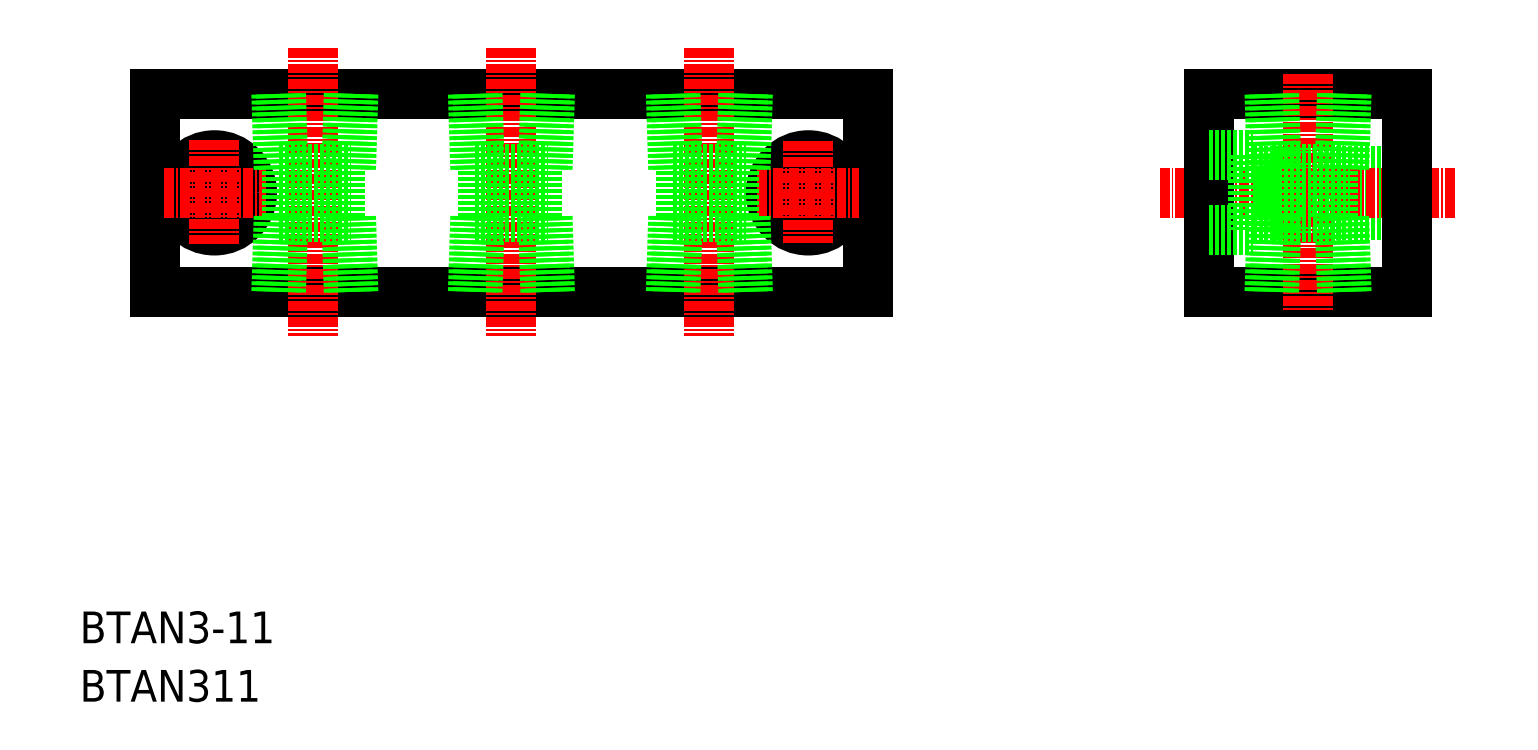
<metadata>
{"format":"dxf","ext":"dxf","renderer":"ezdxf+matplotlib","layout":"modelspace","background":"white","min_lineweight":24,"dpi":150}
</metadata>
<code>
0
SECTION
2
ENTITIES
0
LINE
8
0
10
4078
20
1.631e+04
30
0
11
4168
21
1.631e+04
31
0
0
LINE
8
0
10
4168
20
1.633e+04
30
0
11
4098
21
1.633e+04
31
0
0
TEXT
8
0
10
4068
20
1.626e+04
30
0
40
4
1
BTAN311
0
TEXT
8
0
10
4068
20
1.626e+04
30
0
40
4
1
BTAN3-11
0
LINE
8
0
10
4078
20
1.633e+04
30
0
11
4113
21
1.633e+04
31
0
0
LINE
8
0
10
4078
20
1.633e+04
30
0
11
4078
21
1.631e+04
31
0
0
CIRCLE
8
0
10
4085
20
1.632e+04
30
0
40
2.75
0
CIRCLE
8
0
10
4085
20
1.632e+04
30
0
40
4.75
0
LINE
8
CENTER
10
4079
20
1.632e+04
30
0
11
4092
21
1.632e+04
31
0
0
LINE
8
CENTER
10
4085
20
1.633e+04
30
0
11
4085
21
1.631e+04
31
0
0
LINE
8
CENTER
10
4123
20
1.634e+04
30
0
11
4123
21
1.63e+04
31
0
0
LINE
8
CENTER
10
4098
20
1.634e+04
30
0
11
4098
21
1.63e+04
31
0
0
LINE
8
0
10
4168
20
1.633e+04
30
0
11
4168
21
1.631e+04
31
0
0
LINE
8
CENTER
10
4148
20
1.634e+04
30
0
11
4148
21
1.63e+04
31
0
0
CIRCLE
8
0
10
4160
20
1.632e+04
30
0
40
4.75
0
CIRCLE
8
0
10
4160
20
1.632e+04
30
0
40
2.75
0
LINE
8
CENTER
10
4154
20
1.632e+04
30
0
11
4167
21
1.632e+04
31
0
0
LINE
8
CENTER
10
4160
20
1.633e+04
30
0
11
4160
21
1.631e+04
31
0
0
LINE
8
0
10
4211
20
1.633e+04
30
0
11
4236
21
1.633e+04
31
0
0
LINE
8
0
10
4216
20
1.632e+04
30
0
11
4236
21
1.632e+04
31
0
0
LINE
8
0
10
4216
20
1.632e+04
30
0
11
4236
21
1.632e+04
31
0
0
LINE
8
CENTER
10
4205
20
1.632e+04
30
0
11
4242
21
1.632e+04
31
0
0
LINE
8
0
10
4211
20
1.631e+04
30
0
11
4236
21
1.631e+04
31
0
0
LINE
8
0
10
4211
20
1.631e+04
30
0
11
4211
21
1.633e+04
31
0
0
LINE
8
CENTER
10
4223
20
1.633e+04
30
0
11
4223
21
1.63e+04
31
0
0
LINE
8
0
10
4211
20
1.631e+04
30
0
11
4216
21
1.631e+04
31
0
0
LINE
8
0
10
4211
20
1.632e+04
30
0
11
4216
21
1.632e+04
31
0
0
LINE
8
0
10
4216
20
1.631e+04
30
0
11
4216
21
1.632e+04
31
0
0
LINE
8
0
10
4236
20
1.631e+04
30
0
11
4236
21
1.633e+04
31
0
0
LINE
8
0
10
4093
20
1.632e+04
30
0
11
4103
21
1.632e+04
31
0
0
LINE
8
0
10
4094
20
1.632e+04
30
0
11
4094
21
1.632e+04
31
0
0
LINE
8
0
10
4101
20
1.632e+04
30
0
11
4101
21
1.632e+04
31
0
0
LINE
8
0
10
4103
20
1.633e+04
30
0
11
4103
21
1.632e+04
31
0
0
LINE
8
0
10
4102
20
1.633e+04
30
0
11
4102
21
1.632e+04
31
0
0
LINE
8
0
10
4094
20
1.632e+04
30
0
11
4094
21
1.633e+04
31
0
0
LINE
8
0
10
4093
20
1.632e+04
30
0
11
4093
21
1.633e+04
31
0
0
LINE
8
0
10
4102
20
1.631e+04
30
0
11
4102
21
1.632e+04
31
0
0
LINE
8
0
10
4094
20
1.632e+04
30
0
11
4094
21
1.631e+04
31
0
0
LINE
8
0
10
4103
20
1.631e+04
30
0
11
4103
21
1.632e+04
31
0
0
LINE
8
0
10
4093
20
1.632e+04
30
0
11
4103
21
1.632e+04
31
0
0
LINE
8
0
10
4093
20
1.632e+04
30
0
11
4093
21
1.631e+04
31
0
0
LINE
8
0
10
4118
20
1.632e+04
30
0
11
4118
21
1.631e+04
31
0
0
LINE
8
0
10
4118
20
1.632e+04
30
0
11
4127
21
1.632e+04
31
0
0
LINE
8
0
10
4128
20
1.631e+04
30
0
11
4127
21
1.632e+04
31
0
0
LINE
8
0
10
4119
20
1.632e+04
30
0
11
4119
21
1.631e+04
31
0
0
LINE
8
0
10
4127
20
1.631e+04
30
0
11
4127
21
1.632e+04
31
0
0
LINE
8
0
10
4118
20
1.632e+04
30
0
11
4118
21
1.633e+04
31
0
0
LINE
8
0
10
4119
20
1.632e+04
30
0
11
4119
21
1.633e+04
31
0
0
LINE
8
0
10
4127
20
1.633e+04
30
0
11
4127
21
1.632e+04
31
0
0
LINE
8
0
10
4128
20
1.633e+04
30
0
11
4127
21
1.632e+04
31
0
0
LINE
8
0
10
4126
20
1.632e+04
30
0
11
4126
21
1.632e+04
31
0
0
LINE
8
0
10
4119
20
1.632e+04
30
0
11
4119
21
1.632e+04
31
0
0
LINE
8
0
10
4118
20
1.632e+04
30
0
11
4127
21
1.632e+04
31
0
0
LINE
8
0
10
4143
20
1.632e+04
30
0
11
4152
21
1.632e+04
31
0
0
LINE
8
0
10
4144
20
1.632e+04
30
0
11
4144
21
1.632e+04
31
0
0
LINE
8
0
10
4151
20
1.632e+04
30
0
11
4151
21
1.632e+04
31
0
0
LINE
8
0
10
4153
20
1.633e+04
30
0
11
4152
21
1.632e+04
31
0
0
LINE
8
0
10
4152
20
1.633e+04
30
0
11
4152
21
1.632e+04
31
0
0
LINE
8
0
10
4144
20
1.632e+04
30
0
11
4144
21
1.633e+04
31
0
0
LINE
8
0
10
4143
20
1.632e+04
30
0
11
4143
21
1.633e+04
31
0
0
LINE
8
0
10
4152
20
1.631e+04
30
0
11
4152
21
1.632e+04
31
0
0
LINE
8
0
10
4144
20
1.632e+04
30
0
11
4144
21
1.631e+04
31
0
0
LINE
8
0
10
4153
20
1.631e+04
30
0
11
4152
21
1.632e+04
31
0
0
LINE
8
0
10
4143
20
1.632e+04
30
0
11
4152
21
1.632e+04
31
0
0
LINE
8
0
10
4143
20
1.632e+04
30
0
11
4143
21
1.631e+04
31
0
0
LINE
8
0
10
4219
20
1.632e+04
30
0
11
4228
21
1.632e+04
31
0
0
LINE
8
0
10
4219
20
1.632e+04
30
0
11
4219
21
1.631e+04
31
0
0
LINE
8
0
10
4219
20
1.632e+04
30
0
11
4228
21
1.632e+04
31
0
0
LINE
8
0
10
4228
20
1.631e+04
30
0
11
4228
21
1.632e+04
31
0
0
LINE
8
0
10
4219
20
1.632e+04
30
0
11
4219
21
1.631e+04
31
0
0
LINE
8
0
10
4228
20
1.631e+04
30
0
11
4227
21
1.632e+04
31
0
0
LINE
8
0
10
4219
20
1.632e+04
30
0
11
4219
21
1.633e+04
31
0
0
LINE
8
0
10
4219
20
1.632e+04
30
0
11
4219
21
1.633e+04
31
0
0
LINE
8
0
10
4228
20
1.633e+04
30
0
11
4227
21
1.632e+04
31
0
0
LINE
8
0
10
4228
20
1.633e+04
30
0
11
4228
21
1.632e+04
31
0
0
LINE
8
0
10
4227
20
1.632e+04
30
0
11
4227
21
1.632e+04
31
0
0
LINE
8
0
10
4220
20
1.632e+04
30
0
11
4220
21
1.632e+04
31
0
0
ENDSEC
0
EOF

</code>
